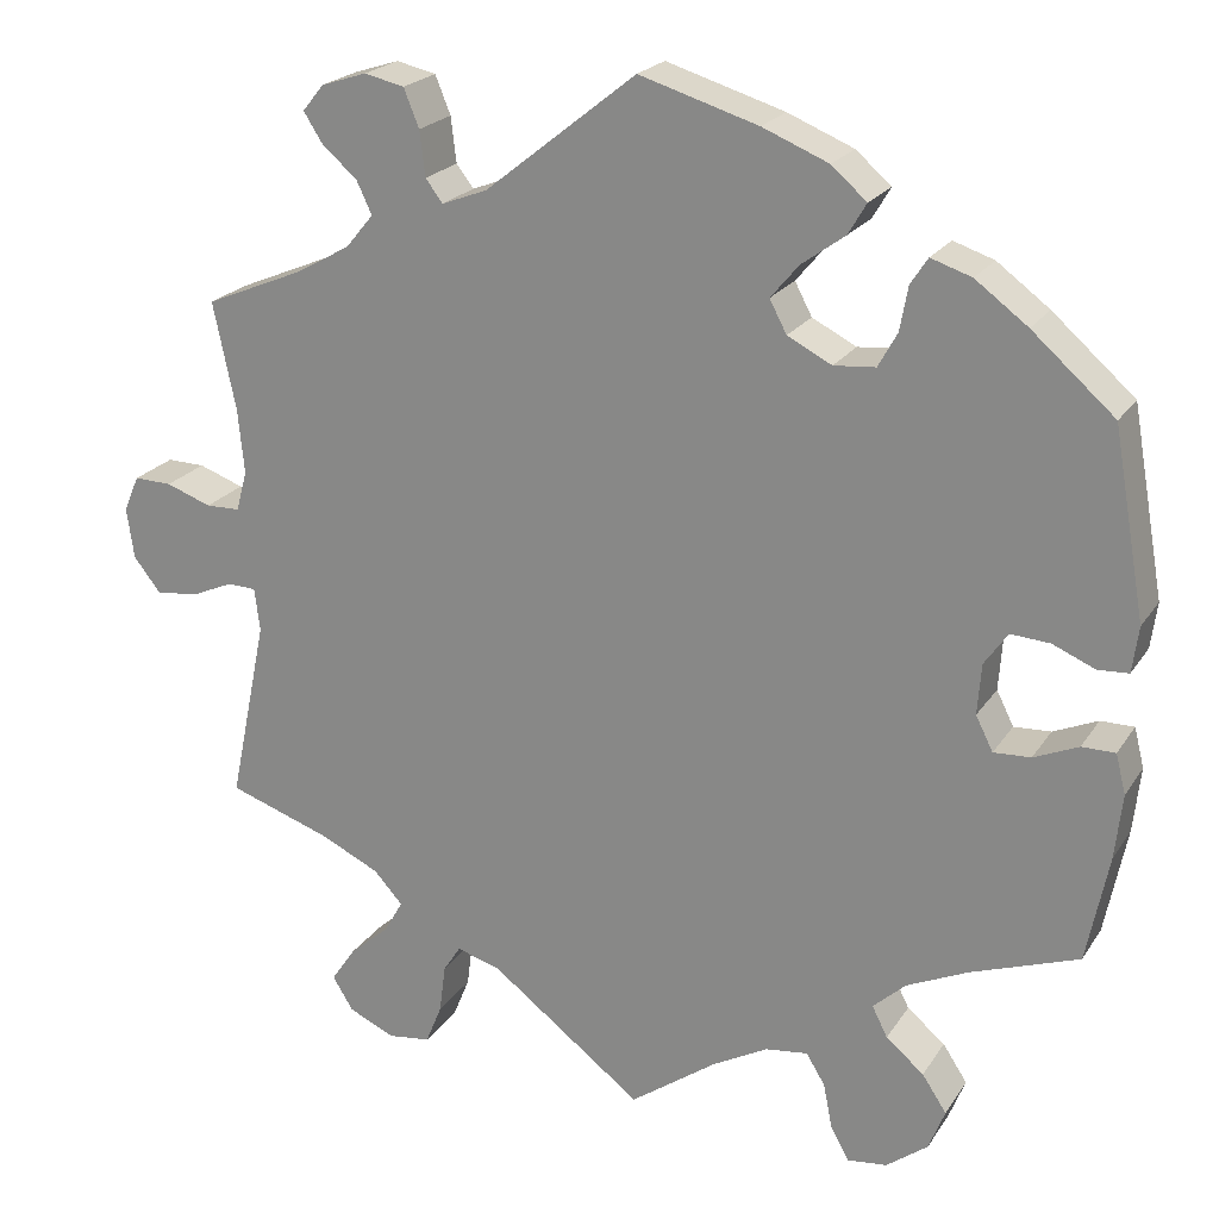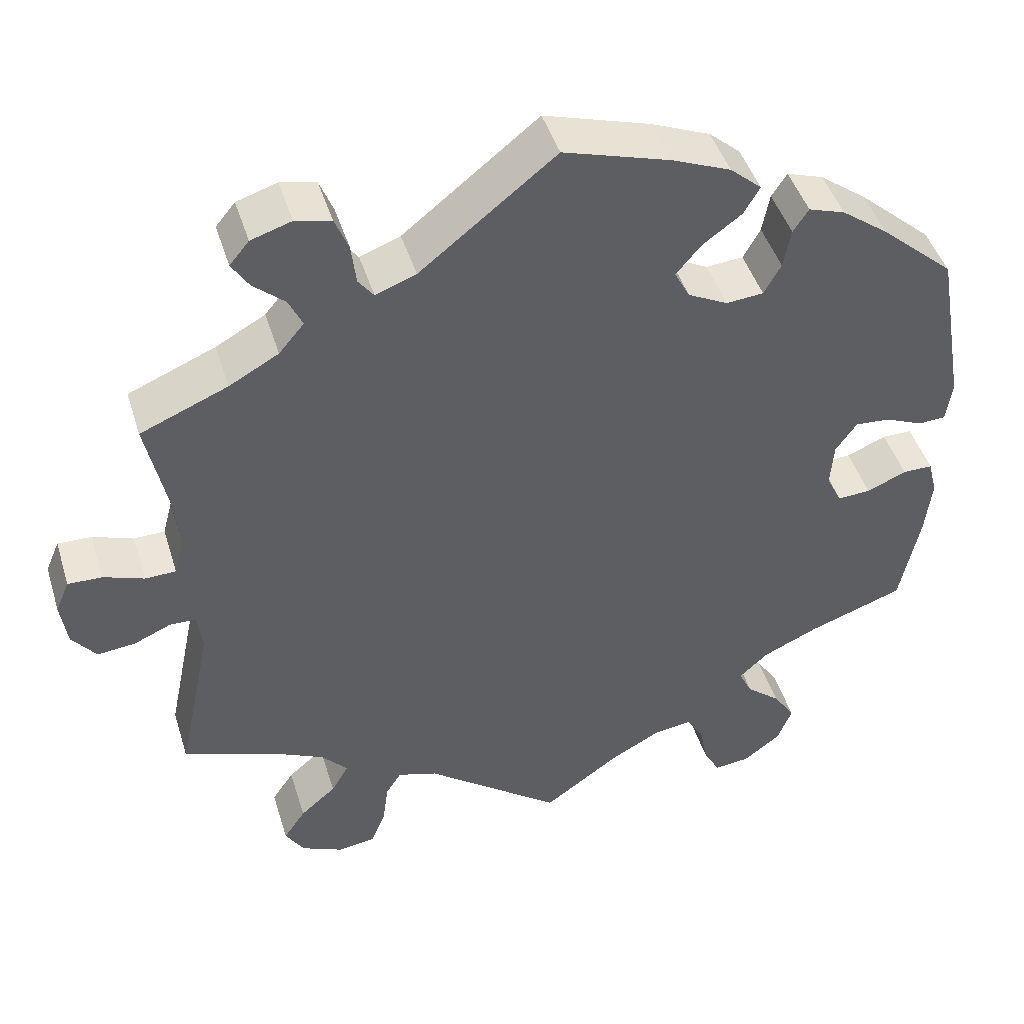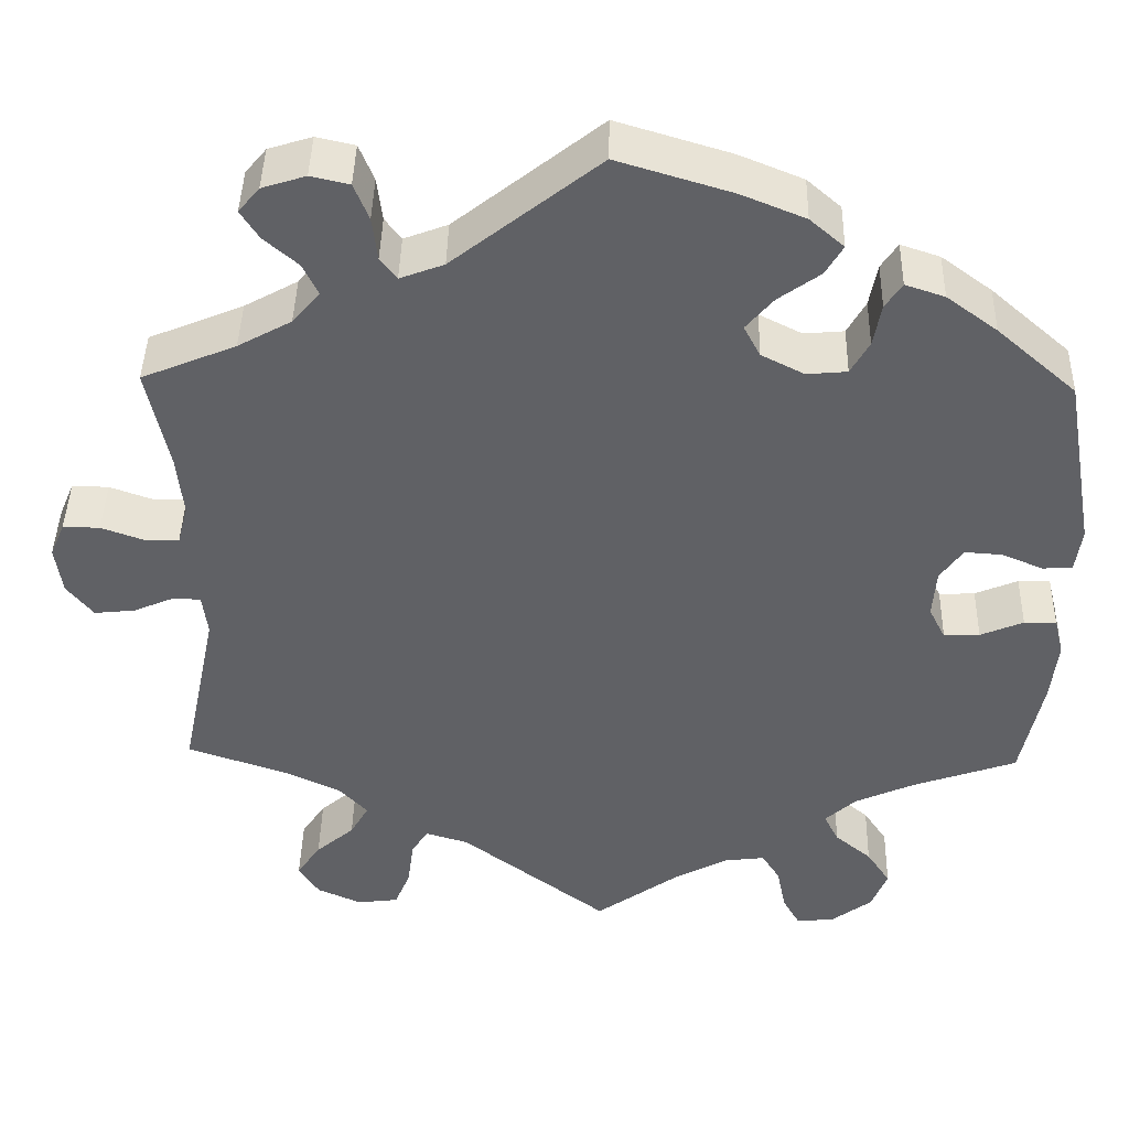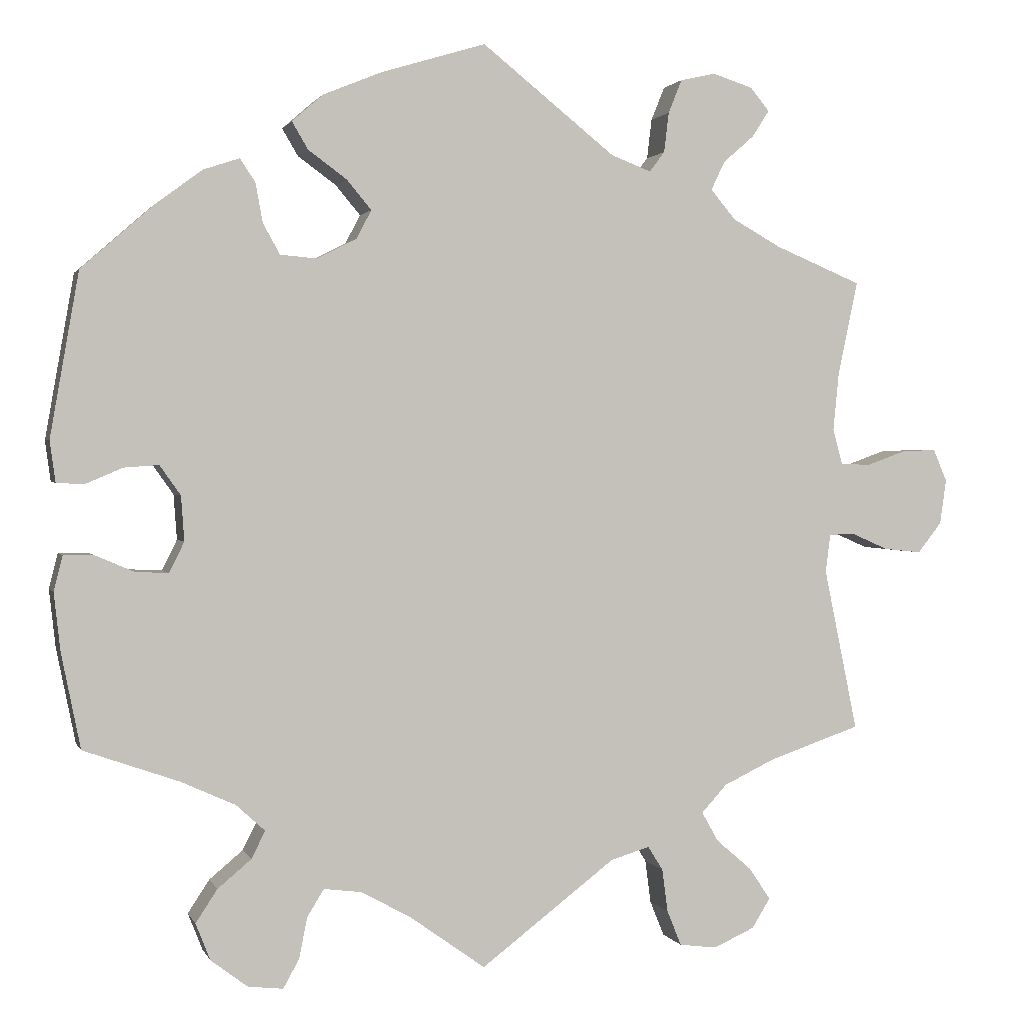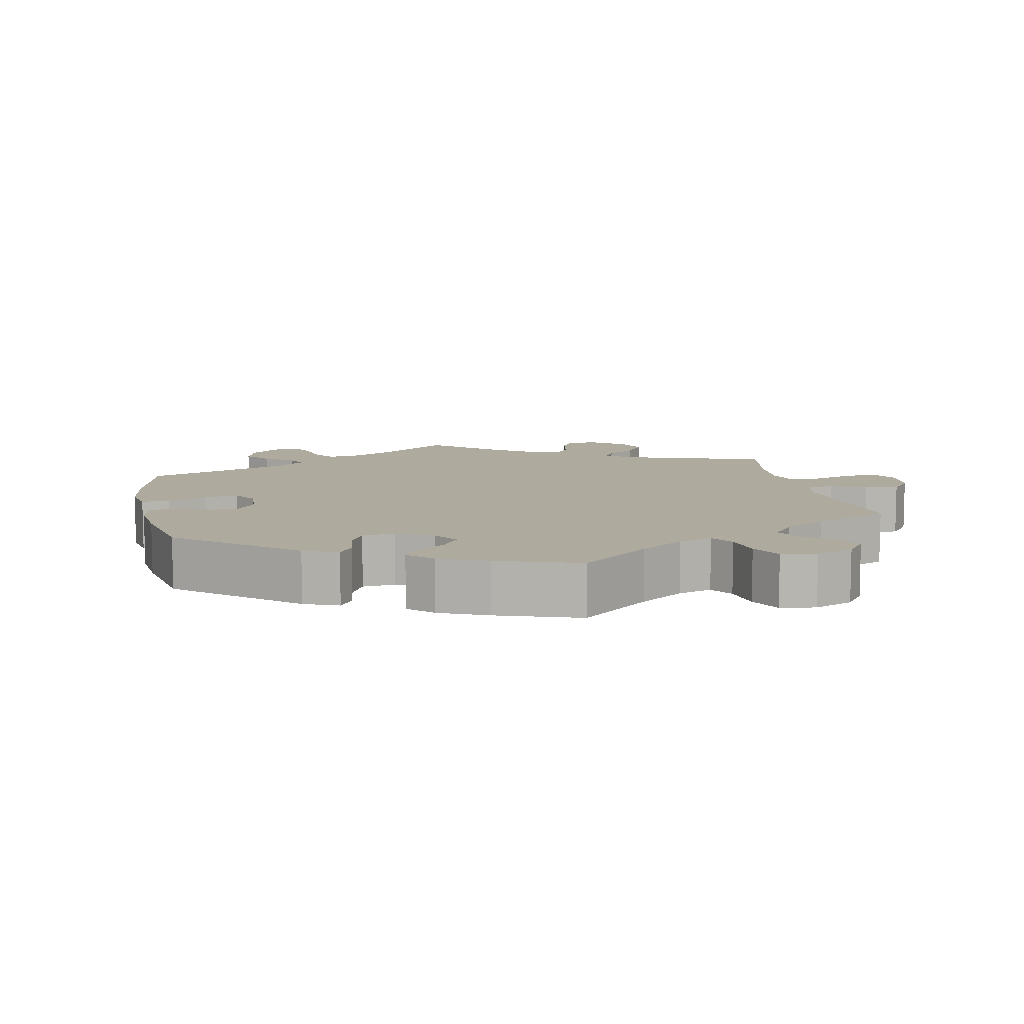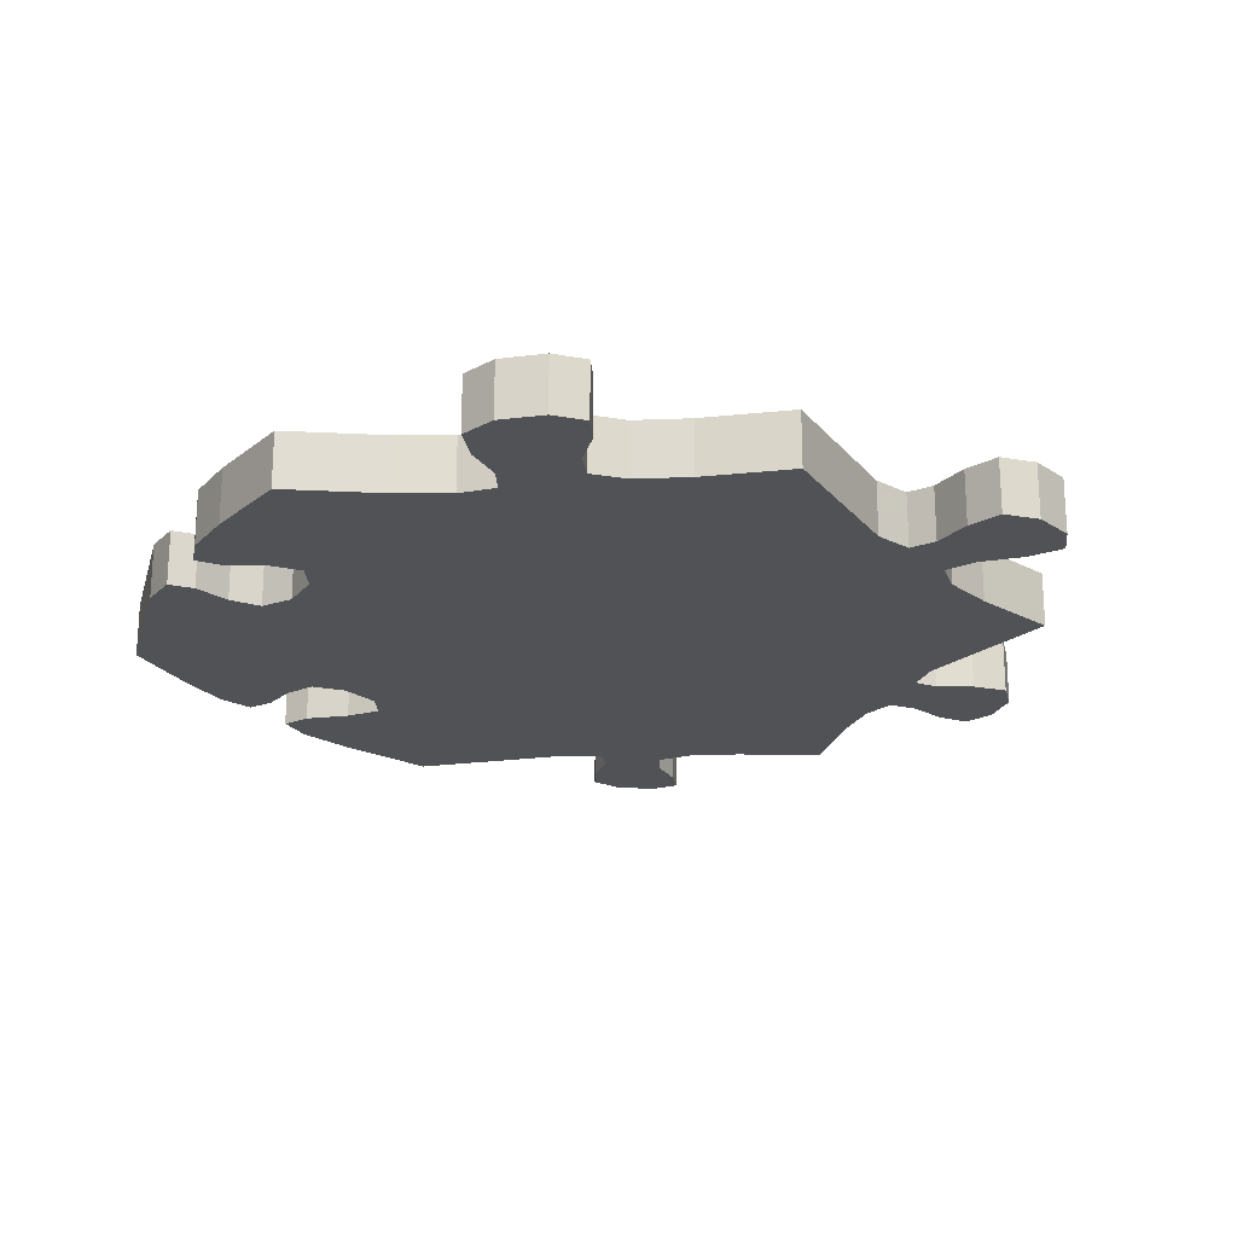
<metadata>
{"format":"obj","ext":"obj","renderer":"f3d","projection":"perspective","resolution":1024,"background":"white","views":[{"elev":21.7,"azim":24.3,"up":"+Z"},{"elev":45.5,"azim":-16.9,"up":"+Z"},{"elev":42.7,"azim":1.3,"up":"+Z"},{"elev":1.4,"azim":165.0,"up":"+Z"},{"elev":9.3,"azim":108.6,"up":"+Y"},{"elev":-21.0,"azim":155.3,"up":"+Y"}]}
</metadata>
<code>
v -0.393 0.07 0.334
v -0.332 0.07 0.368
v -0.301 0.07 0.405
v -0.318 0.07 0.441
v -0.357 0.07 0.475
v -0.378 0.07 0.508
v -0.354 0.07 0.537
v -0.304 0.07 0.553
v -0.26 0.07 0.543
v -0.243 0.07 0.501
v -0.237 0.07 0.451
v -0.218 0.07 0.426
v -0.168 0.07 0.445
v -0.001 0.07 0.578
v 0.13 0.07 0.538
v 0.203 0.07 0.508
v 0.242 0.07 0.474
v 0.222 0.07 0.44
v 0.174 0.07 0.405
v 0.143 0.07 0.368
v 0.162 0.07 0.332
v 0.211 0.07 0.307
v 0.257 0.07 0.311
v 0.278 0.07 0.349
v 0.287 0.07 0.398
v 0.306 0.07 0.427
v 0.351 0.07 0.412
v 0.409 0.07 0.369
v 0.5 0.07 0.289
v 0.536 0.07 0.084
v 0.529 0.07 0.033
v 0.495 0.07 0.031
v 0.448 0.07 0.051
v 0.405 0.07 0.054
v 0.379 0.07 0.017
v 0.375 0.07 -0.039
v 0.394 0.07 -0.077
v 0.435 0.07 -0.075
v 0.484 0.07 -0.054
v 0.521 0.07 -0.054
v 0.532 0.07 -0.098
v 0.524 0.07 -0.17
v 0.5 0.07 -0.289
v 0.381 0.07 -0.331
v 0.313 0.07 -0.362
v 0.277 0.07 -0.395
v 0.294 0.07 -0.429
v 0.336 0.07 -0.464
v 0.363 0.07 -0.505
v 0.345 0.07 -0.551
v 0.299 0.07 -0.586
v 0.255 0.07 -0.591
v 0.235 0.07 -0.555
v 0.225 0.07 -0.504
v 0.204 0.07 -0.47
v 0.157 0.07 -0.476
v 0.095 0.07 -0.51
v 0 0.07 -0.578
v -0.168 0.07 -0.45
v -0.217 0.07 -0.435
v -0.236 0.07 -0.465
v -0.243 0.07 -0.519
v -0.261 0.07 -0.563
v -0.308 0.07 -0.569
v -0.359 0.07 -0.546
v -0.382 0.07 -0.509
v -0.355 0.07 -0.469
v -0.311 0.07 -0.431
v -0.29 0.07 -0.394
v -0.322 0.07 -0.359
v -0.387 0.07 -0.328
v -0.501 0.07 -0.289
v -0.459 0.07 -0.086
v -0.465 0.07 -0.038
v -0.497 0.07 -0.037
v -0.543 0.07 -0.057
v -0.59 0.07 -0.062
v -0.62 0.07 -0.024
v -0.628 0.07 0.032
v -0.611 0.07 0.072
v -0.569 0.07 0.071
v -0.519 0.07 0.053
v -0.481 0.07 0.054
v -0.469 0.07 0.099
v -0.476 0.07 0.17
v -0.501 0.07 0.289
v -0.393 0 0.334
v -0.332 0 0.368
v -0.301 0 0.405
v -0.318 0 0.441
v -0.357 0 0.475
v -0.378 0 0.508
v -0.354 0 0.537
v -0.304 0 0.553
v -0.26 0 0.543
v -0.243 0 0.501
v -0.237 0 0.451
v -0.218 0 0.426
v -0.168 0 0.445
v -0.001 0 0.578
v 0.13 0 0.538
v 0.203 0 0.508
v 0.242 0 0.474
v 0.222 0 0.44
v 0.174 0 0.405
v 0.143 0 0.368
v 0.162 0 0.332
v 0.211 0 0.307
v 0.257 0 0.311
v 0.278 0 0.349
v 0.287 0 0.398
v 0.306 0 0.427
v 0.351 0 0.412
v 0.409 0 0.369
v 0.5 0 0.289
v 0.536 0 0.084
v 0.529 0 0.033
v 0.495 0 0.031
v 0.448 0 0.051
v 0.405 0 0.054
v 0.379 0 0.017
v 0.375 0 -0.039
v 0.394 0 -0.077
v 0.435 0 -0.075
v 0.484 0 -0.054
v 0.521 0 -0.054
v 0.532 0 -0.098
v 0.524 0 -0.17
v 0.5 0 -0.289
v 0.381 0 -0.331
v 0.313 0 -0.362
v 0.277 0 -0.395
v 0.294 0 -0.429
v 0.336 0 -0.464
v 0.363 0 -0.505
v 0.345 0 -0.551
v 0.299 0 -0.586
v 0.255 0 -0.591
v 0.235 0 -0.555
v 0.225 0 -0.504
v 0.204 0 -0.47
v 0.157 0 -0.476
v 0.095 0 -0.51
v 0 0 -0.578
v -0.168 0 -0.45
v -0.217 0 -0.435
v -0.236 0 -0.465
v -0.243 0 -0.519
v -0.261 0 -0.563
v -0.308 0 -0.569
v -0.359 0 -0.546
v -0.382 0 -0.509
v -0.355 0 -0.469
v -0.311 0 -0.431
v -0.29 0 -0.394
v -0.322 0 -0.359
v -0.387 0 -0.328
v -0.501 0 -0.289
v -0.459 0 -0.086
v -0.465 0 -0.038
v -0.497 0 -0.037
v -0.543 0 -0.057
v -0.59 0 -0.062
v -0.62 0 -0.024
v -0.628 0 0.032
v -0.611 0 0.072
v -0.569 0 0.071
v -0.519 0 0.053
v -0.481 0 0.054
v -0.469 0 0.099
v -0.476 0 0.17
v -0.501 0 0.289
f 85 86 1
f 84 85 1 2
f 83 84 2 3
f 79 80 81 82
f 79 82 83
f 78 79 83
f 75 76 77 78
f 74 75 78 83
f 71 72 73
f 70 71 73 74
f 69 70 74 83
f 65 66 67 68
f 65 68 69
f 64 65 69
f 61 62 63 64
f 60 61 64 69
f 59 60 69 83
f 57 58 59 83
f 51 52 53 54
f 51 54 55
f 50 51 55
f 47 48 49 50
f 46 47 50 55
f 41 42 43 44
f 41 44 45
f 38 39 40 41
f 37 38 41 45
f 36 37 45 46
f 30 31 32 33
f 30 33 34
f 29 30 34
f 28 29 34 35
f 24 25 26 27
f 23 24 27 28
f 16 17 18 19
f 16 19 20
f 13 14 15 16
f 12 13 16 20
f 8 9 10 11
f 6 7 8 11
f 4 5 6 11
f 3 4 11 12
f 56 57 83 3
f 35 36 46 55
f 23 28 35 55
f 22 23 55 56
f 21 22 56 3
f 3 12 20 21
f 87 172 171
f 88 87 171 170
f 89 88 170 169
f 168 167 166 165
f 169 168 165
f 169 165 164
f 164 163 162 161
f 169 164 161 160
f 159 158 157
f 160 159 157 156
f 169 160 156 155
f 154 153 152 151
f 155 154 151
f 155 151 150
f 150 149 148 147
f 155 150 147 146
f 169 155 146 145
f 169 145 144 143
f 140 139 138 137
f 141 140 137
f 141 137 136
f 136 135 134 133
f 141 136 133 132
f 130 129 128 127
f 131 130 127
f 127 126 125 124
f 131 127 124 123
f 132 131 123 122
f 119 118 117 116
f 120 119 116
f 120 116 115
f 121 120 115 114
f 113 112 111 110
f 114 113 110 109
f 105 104 103 102
f 106 105 102
f 102 101 100 99
f 106 102 99 98
f 97 96 95 94
f 97 94 93 92
f 97 92 91 90
f 98 97 90 89
f 89 169 143 142
f 141 132 122 121
f 141 121 114 109
f 142 141 109 108
f 89 142 108 107
f 107 106 98 89
f 1 87 88 2
f 2 88 89 3
f 3 89 90 4
f 4 90 91 5
f 5 91 92 6
f 6 92 93 7
f 7 93 94 8
f 8 94 95 9
f 9 95 96 10
f 10 96 97 11
f 11 97 98 12
f 12 98 99 13
f 13 99 100 14
f 14 100 101 15
f 15 101 102 16
f 16 102 103 17
f 17 103 104 18
f 18 104 105 19
f 19 105 106 20
f 20 106 107 21
f 21 107 108 22
f 22 108 109 23
f 23 109 110 24
f 24 110 111 25
f 25 111 112 26
f 26 112 113 27
f 27 113 114 28
f 28 114 115 29
f 29 115 116 30
f 30 116 117 31
f 31 117 118 32
f 32 118 119 33
f 33 119 120 34
f 34 120 121 35
f 35 121 122 36
f 36 122 123 37
f 37 123 124 38
f 38 124 125 39
f 39 125 126 40
f 40 126 127 41
f 41 127 128 42
f 42 128 129 43
f 43 129 130 44
f 44 130 131 45
f 45 131 132 46
f 46 132 133 47
f 47 133 134 48
f 48 134 135 49
f 49 135 136 50
f 50 136 137 51
f 51 137 138 52
f 52 138 139 53
f 53 139 140 54
f 54 140 141 55
f 55 141 142 56
f 56 142 143 57
f 57 143 144 58
f 58 144 145 59
f 59 145 146 60
f 60 146 147 61
f 61 147 148 62
f 62 148 149 63
f 63 149 150 64
f 64 150 151 65
f 65 151 152 66
f 66 152 153 67
f 67 153 154 68
f 68 154 155 69
f 69 155 156 70
f 70 156 157 71
f 71 157 158 72
f 72 158 159 73
f 73 159 160 74
f 74 160 161 75
f 75 161 162 76
f 76 162 163 77
f 77 163 164 78
f 78 164 165 79
f 79 165 166 80
f 80 166 167 81
f 81 167 168 82
f 82 168 169 83
f 83 169 170 84
f 84 170 171 85
f 85 171 172 86
f 86 172 87 1

</code>
